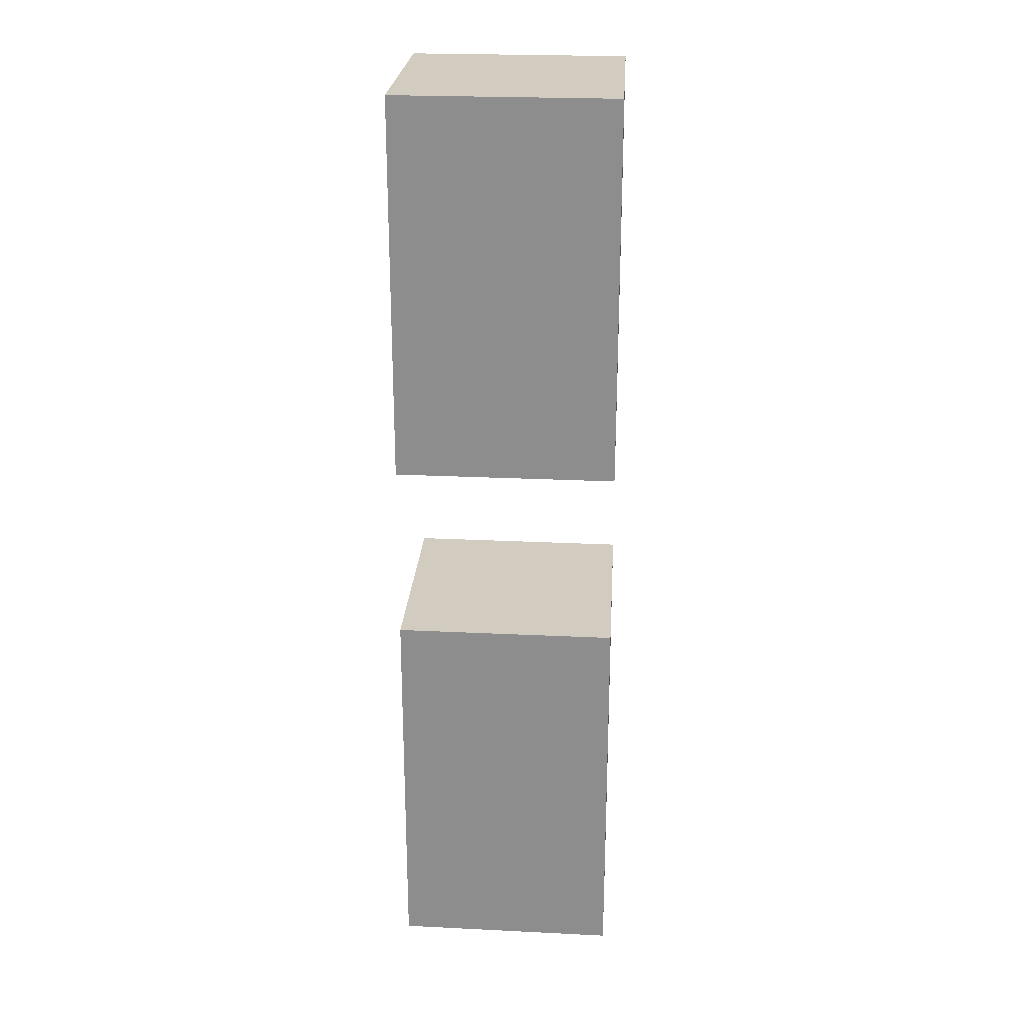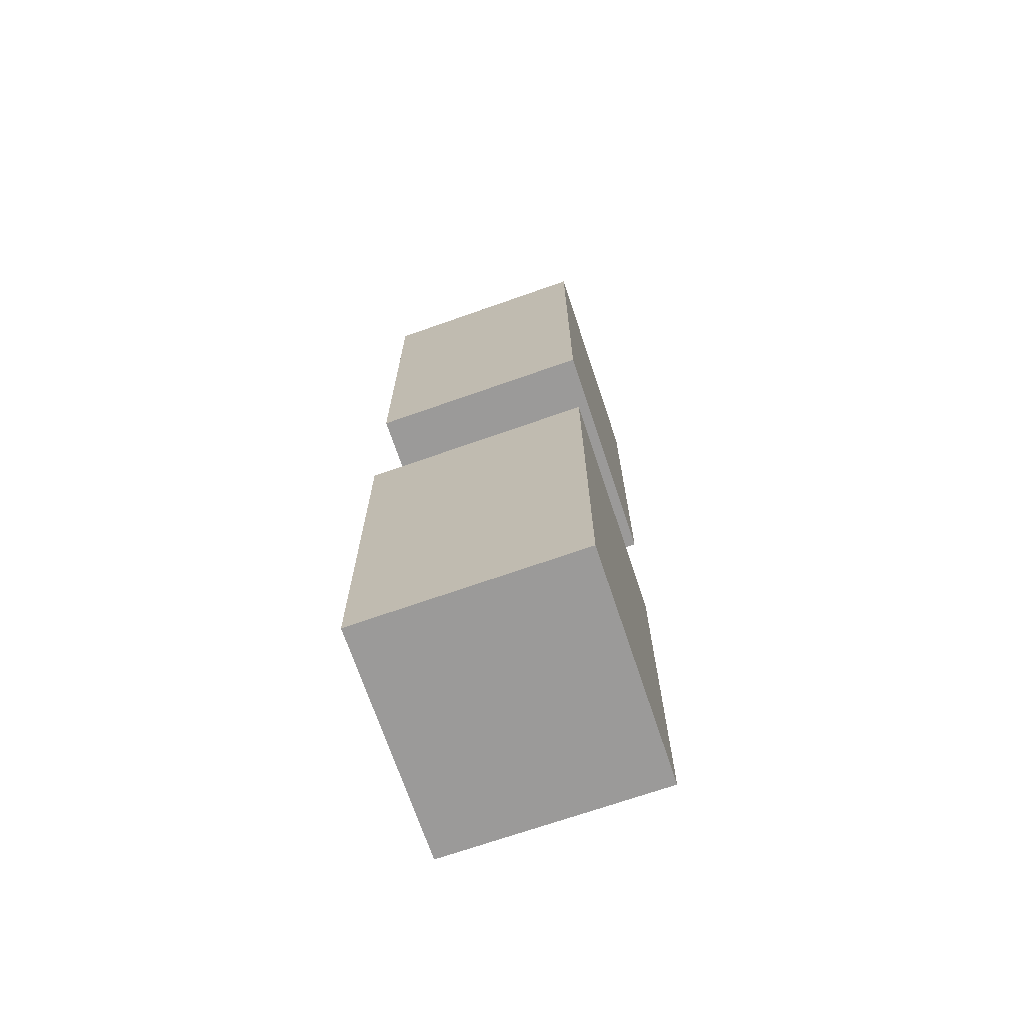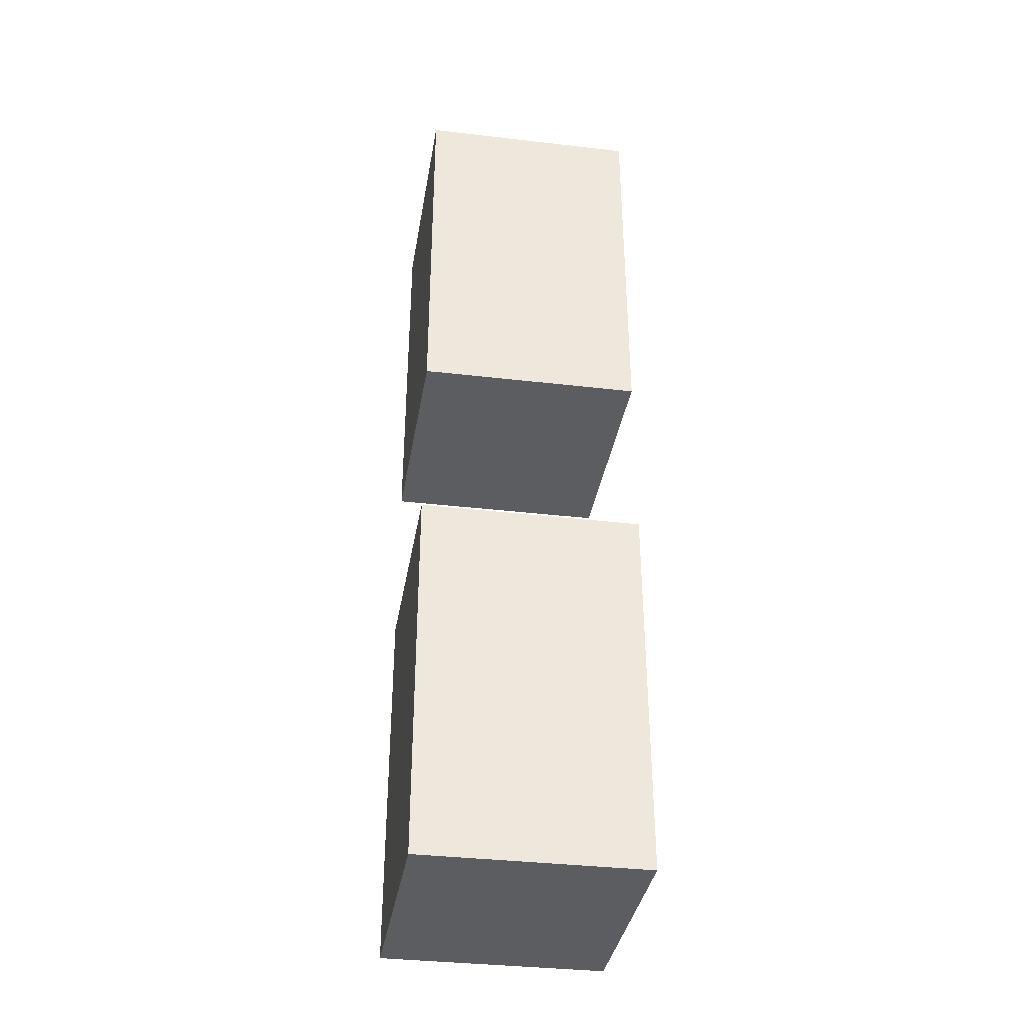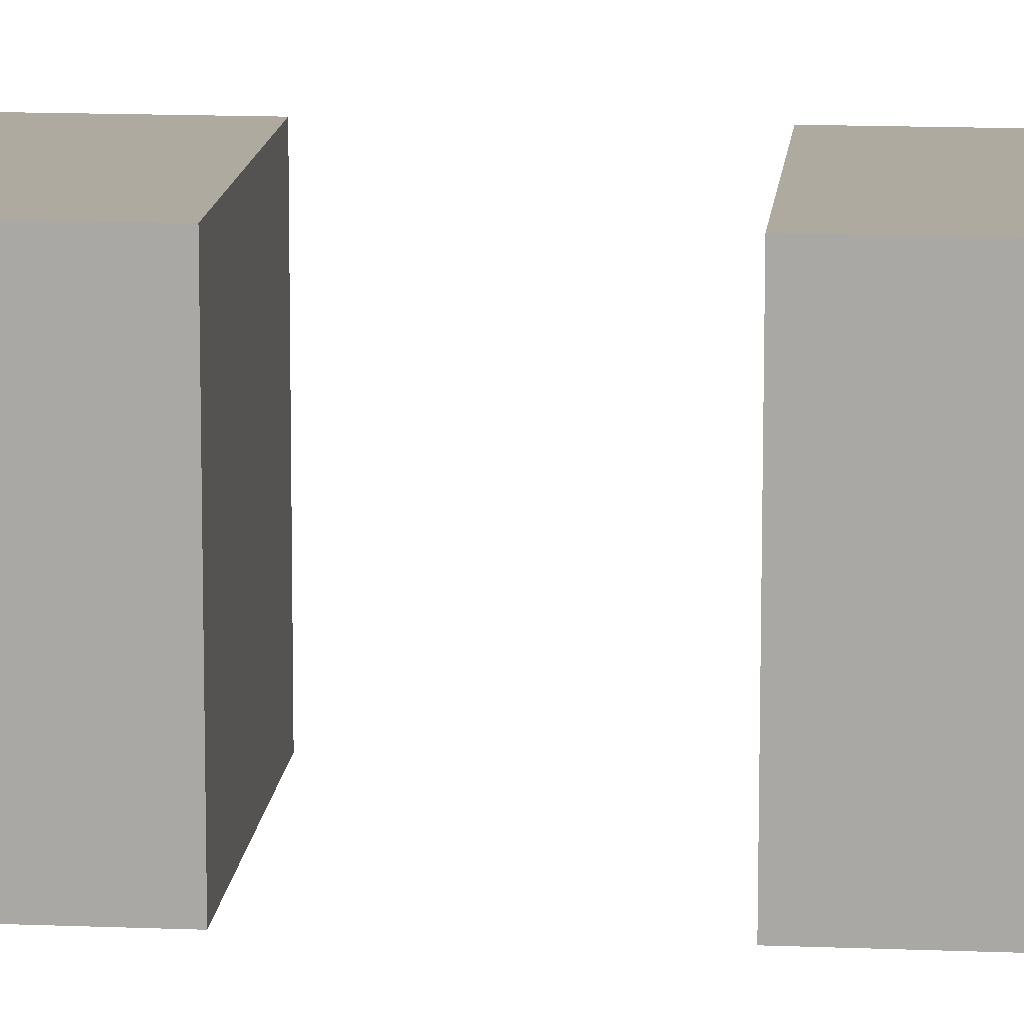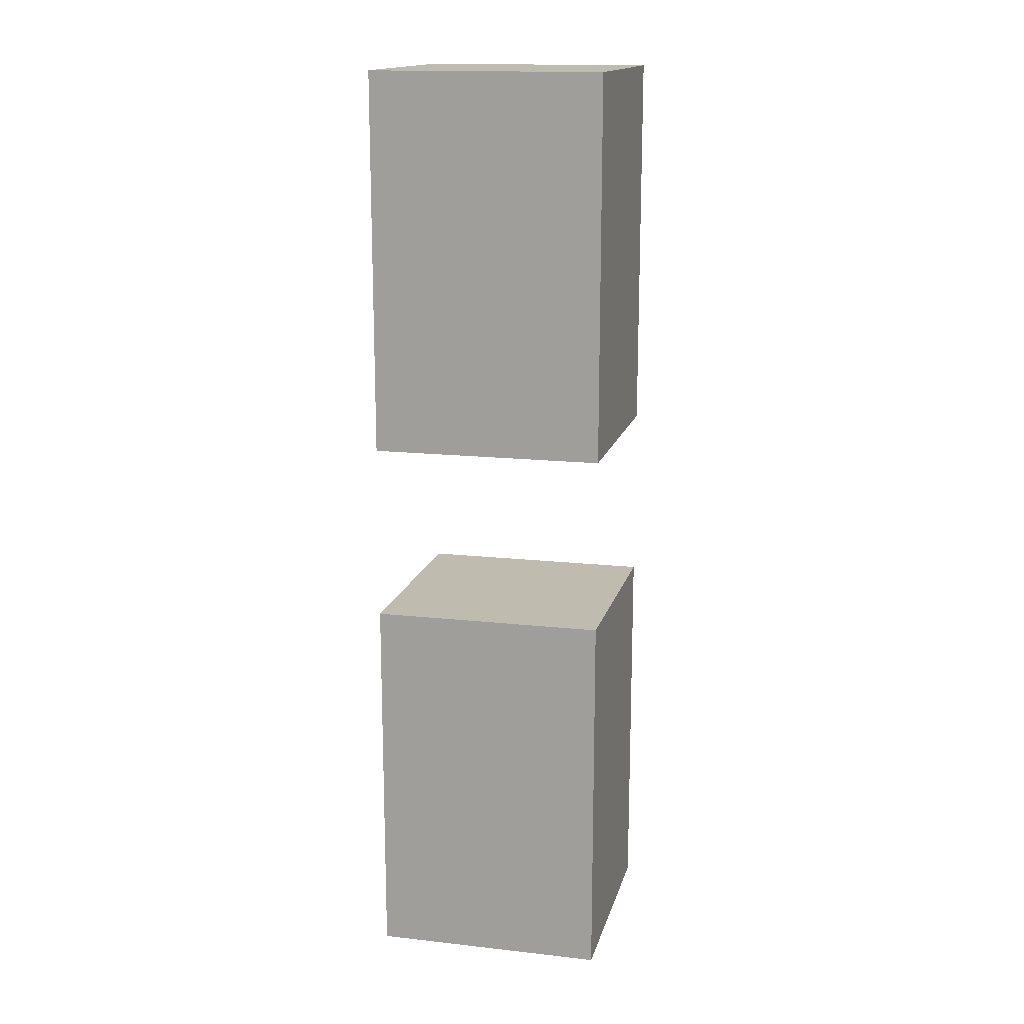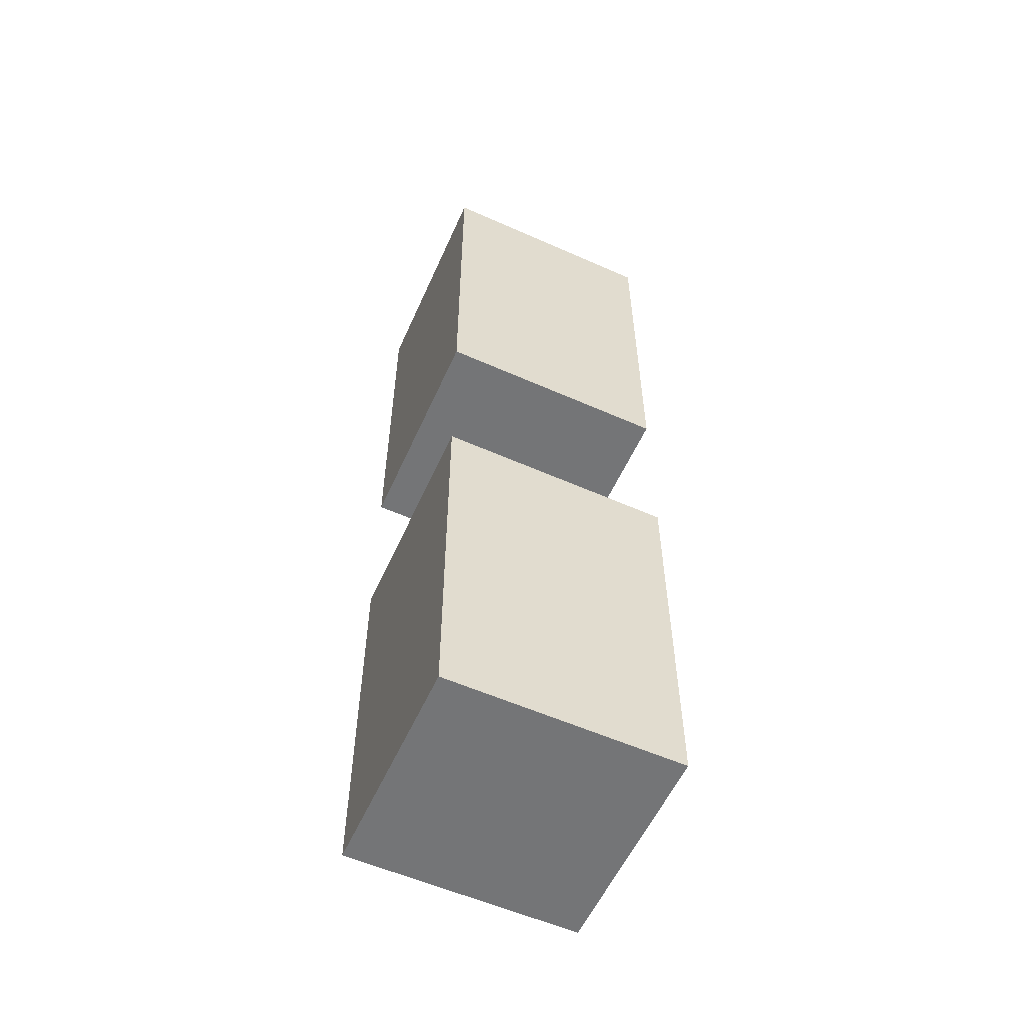
<metadata>
{"format":"obj","ext":"obj","renderer":"f3d","projection":"perspective","resolution":1024,"background":"white","views":[{"elev":23.9,"azim":3.2,"up":"+Y"},{"elev":-69.5,"azim":18.0,"up":"+Y"},{"elev":-36.8,"azim":-10.0,"up":"+Y"},{"elev":14.1,"azim":95.1,"up":"+Z"},{"elev":15.9,"azim":-77.5,"up":"+Y"},{"elev":-56.4,"azim":-115.4,"up":"+Y"}]}
</metadata>
<code>
v  -52.42 -0.2362 -554.9
v  43.03 -0.2362 -552.4
v  43.03 163.9 -552.4
v  -52.42 163.9 -554.9
v  -51.57 -0.2362 -654.8
v  43.87 -0.2362 -652.4
v  43.87 163.9 -652.4
v  -51.57 163.9 -654.8
v  -52.42 240.5 -554.9
v  43.03 240.5 -552.4
v  43.03 404.7 -552.4
v  -52.42 404.7 -554.9
v  -51.57 240.5 -654.8
v  43.87 240.5 -652.4
v  43.87 404.7 -652.4
v  -51.57 404.7 -654.8
o Object005
g Object005
f 1 2 3
f 3 4 1
f 5 6 2
f 2 1 5
f 6 7 3
f 3 2 6
f 7 8 4
f 4 3 7
f 8 5 1
f 1 4 8
f 5 8 7
f 7 6 5
f 9 10 11
f 11 12 9
f 13 14 10
f 10 9 13
f 14 15 11
f 11 10 14
f 15 16 12
f 12 11 15
f 16 13 9
f 9 12 16
f 13 16 15
f 15 14 13

</code>
